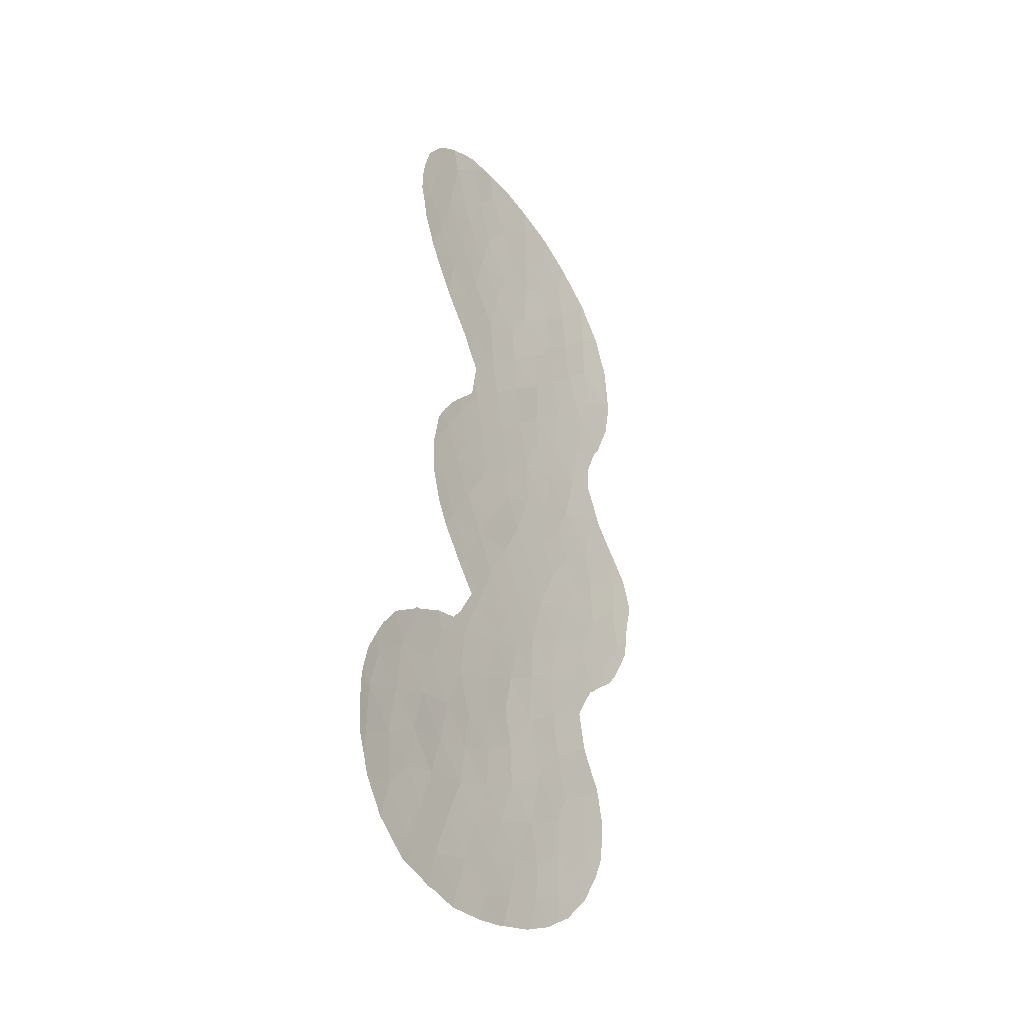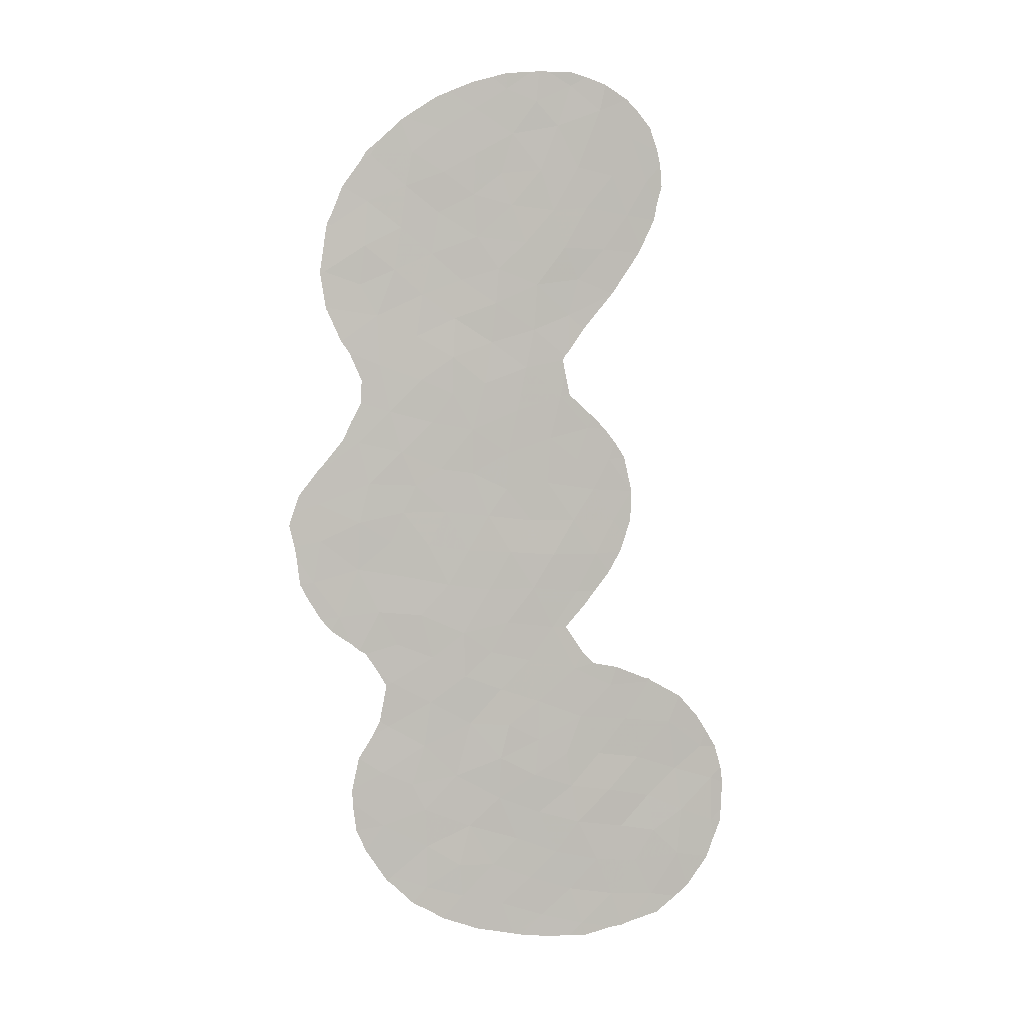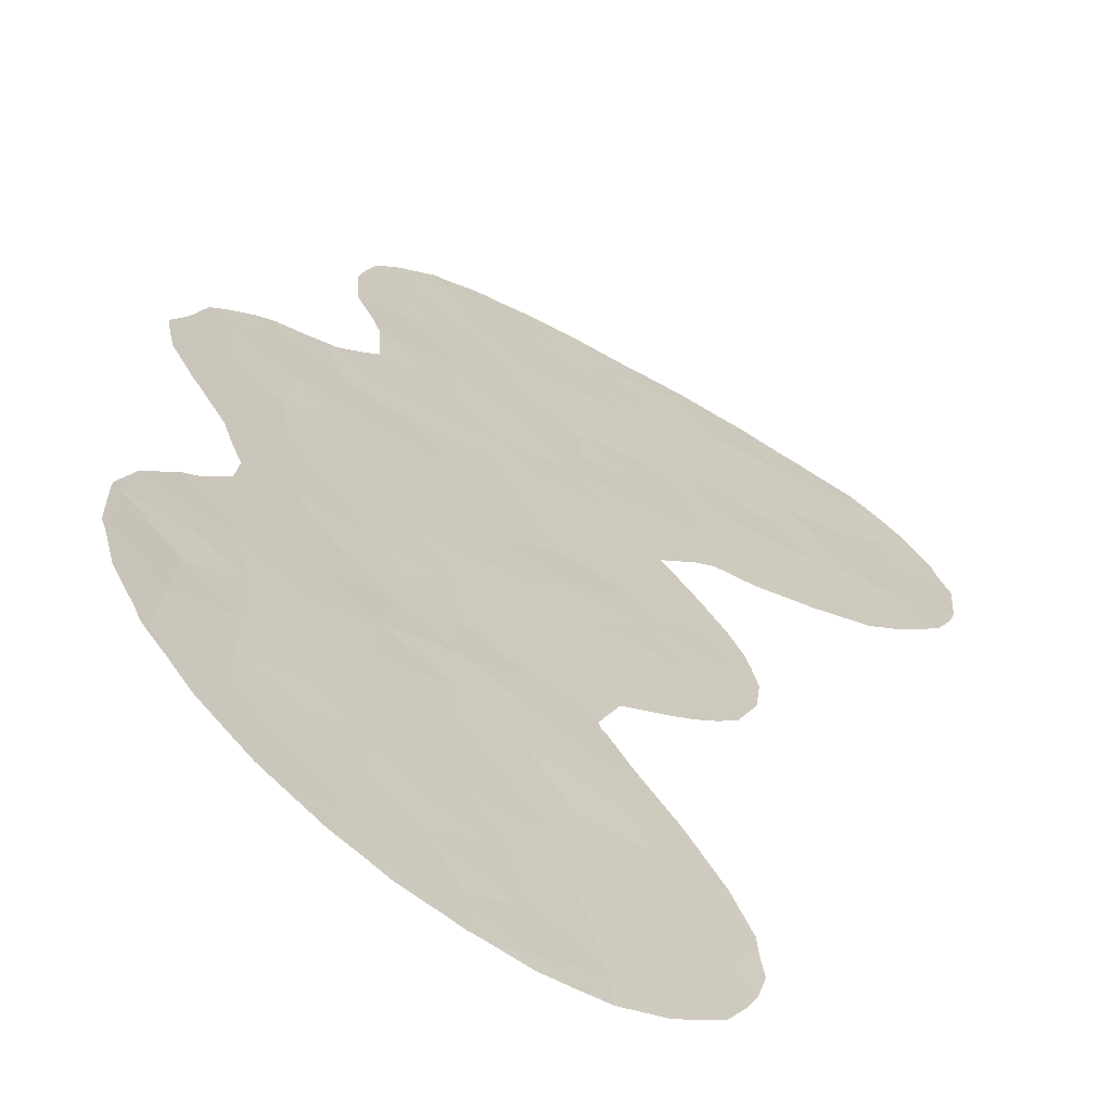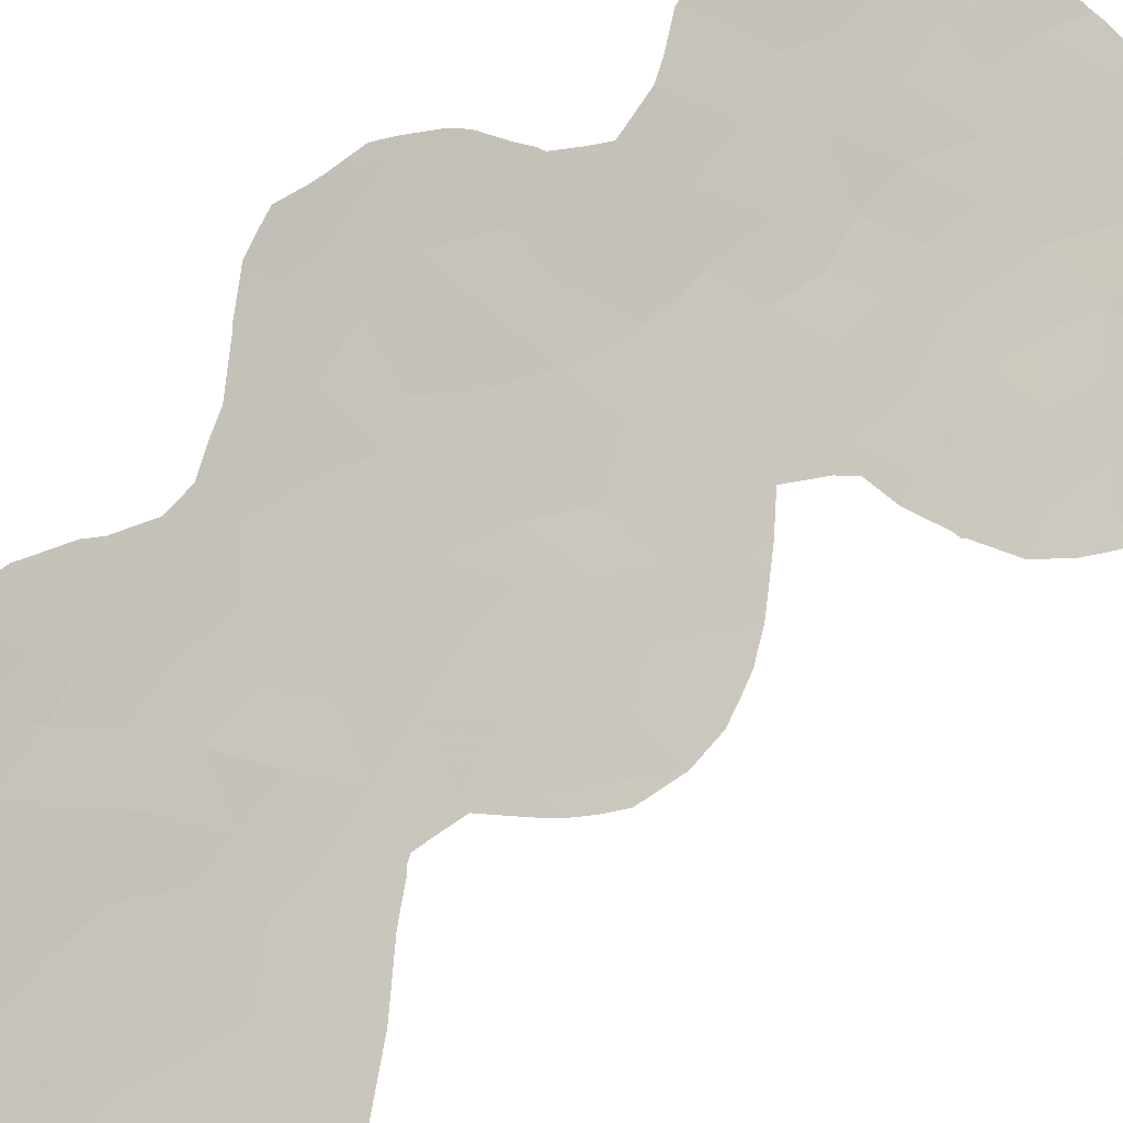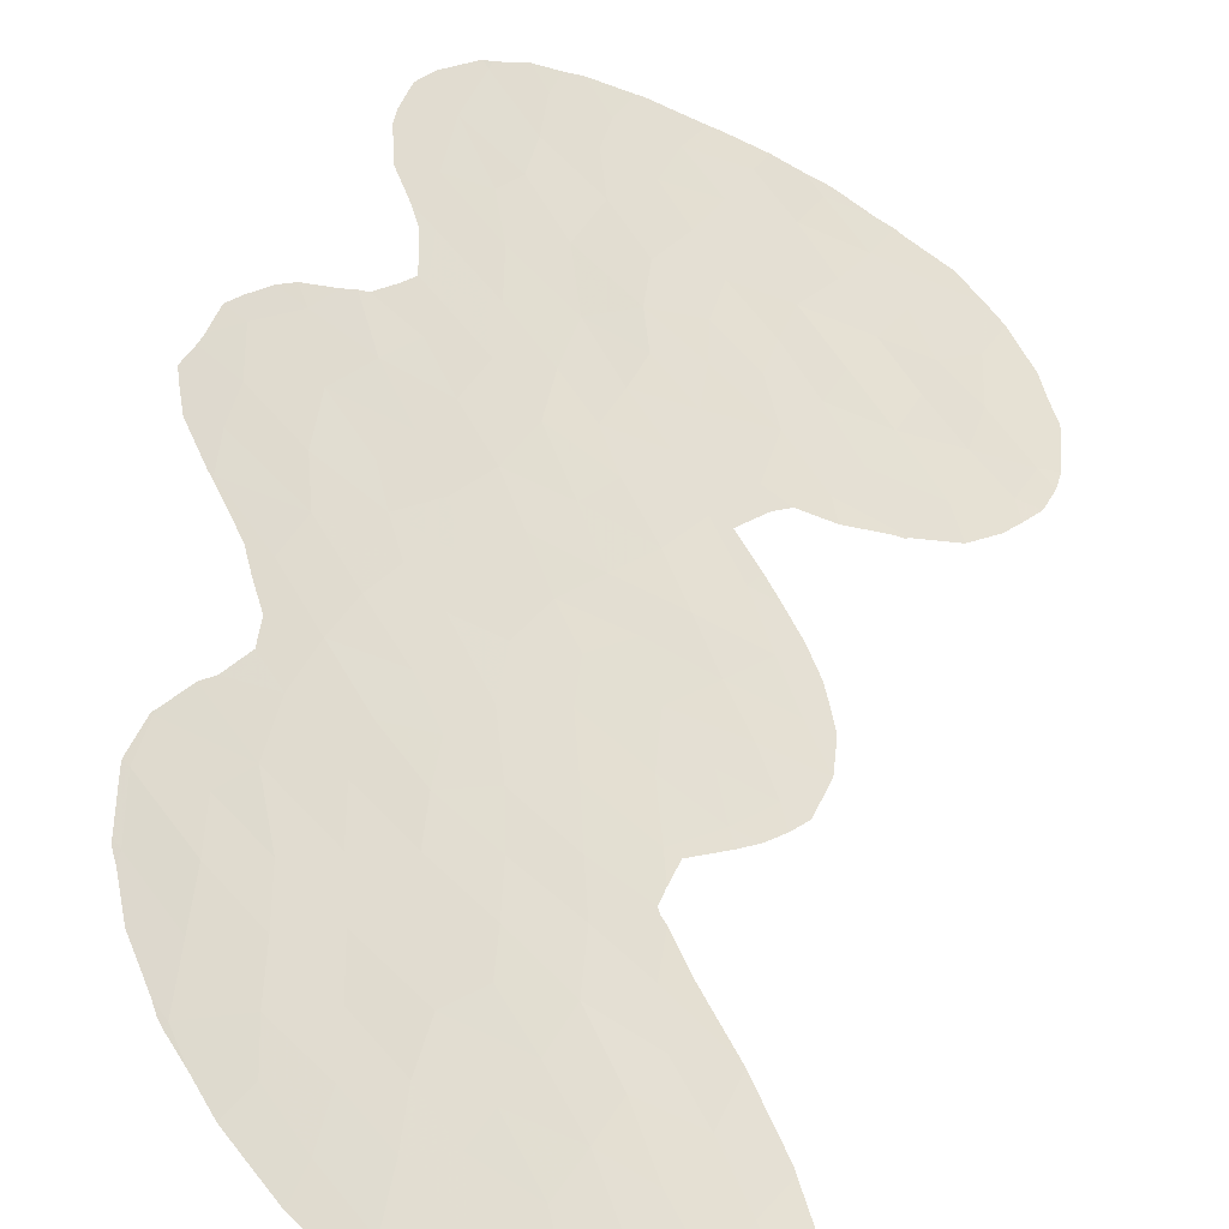
<metadata>
{"format":"obj","ext":"obj","renderer":"f3d","projection":"perspective","resolution":1024,"background":"white","views":[{"elev":-32.1,"azim":94.8,"up":"+Z"},{"elev":4.5,"azim":-41.7,"up":"+Z"},{"elev":16.4,"azim":6.8,"up":"+Y"},{"elev":64.4,"azim":41.5,"up":"+Y"},{"elev":38.3,"azim":7.3,"up":"+Y"}]}
</metadata>
<code>
v 41.37 21.04 8.162
v 47.69 17.1 8.887
v 45.06 18.67 7.354
v 50.19 15.71 20.37
v 44.05 19.33 -0.5081
v 45.39 18.51 -2.041
v 51.63 14.97 -1.24
v 50.17 15.72 -1.17
v 42.09 20.84 27.92
v 45.9 18.17 9.006
v 48.68 16.54 7.101
v 55.19 13.17 -2.21
v 39.89 22.04 9.544
v 43.73 19.69 28.06
v 44.97 18.86 27.15
v 51.06 15.24 14.9
v 46.26 18.01 28.02
v 53.33 14.08 -6.774
v 54.17 13.62 -5.281
v 41.83 20.75 12.27
v 41.44 20.98 10.42
v 43.21 19.85 10.88
v 45.74 18.25 2.843
v 44.39 19.09 3.817
v 49.42 16.15 14.41
v 46.09 18.1 12.76
v 43.75 19.52 12.18
v 44.78 18.9 12.96
v 53.42 14.06 -1.525
v 47.21 17.43 22.58
v 48.82 16.45 21.84
v 47.1 17.5 20.94
v 51.45 14.87 30.2
v 48.36 16.74 17.84
v 51.55 14.99 -6.573
v 49.73 16 -6.086
v 52.87 14.13 28.9
v 52.04 14.58 27.1
v 47.32 17.36 -8.519
v 49.5 16.03 25.4
v 48.95 16.35 27.31
v 55.48 12.97 -4.316
v 47.54 17.24 11.95
v 48.51 16.67 3.544
v 50.53 15.42 27.47
v 47.26 17.35 2.152
v 50.45 15.57 10.4
v 51.46 15.03 8.714
v 52.23 14.63 10.35
v 45.3 18.57 18.33
v 46.93 17.63 19.06
v 48.57 16.65 -7.3
v 47.21 17.4 -3.229
v 52.15 14.67 2.166
v 48.33 16.73 23.85
v 46.32 18 24.1
v 45.69 18.42 22.04
v 40.33 21.95 20.68
v 41.63 21.08 21.79
v 48.61 16.63 10.41
v 40.6 21.54 5.882
v 50.62 15.5 6.889
v 45.51 18.41 -6.491
v 42.69 20.22 -6.913
v 50.89 15.35 -9.765
v 48.91 16.42 -0.4141
v 47.6 17.13 0.3615
v 48.92 16.44 1.497
v 49.98 15.76 23.62
v 52.08 14.69 -3.101
v 49.85 15.89 16.46
v 54.87 13.29 0.1748
v 44.3 19.16 1.621
v 43.53 19.64 -2.394
v 44.42 19.12 15.21
v 49.55 16.08 5.149
v 56.94 12.26 -4.942
v 40.55 21.9 24.58
v 43.16 19.89 13.79
v 47.33 17.37 27.13
v 42.27 20.61 20.32
v 48.75 16.46 30.56
v 45.41 18.57 20.2
v 50.53 15.54 3.05
v 45.98 18.14 0.5189
v 50.39 15.61 -2.801
v 52.67 14.42 -4.966
v 48.75 16.49 -2.169
v 42.33 20.5 17.96
v 43.47 19.87 26.46
v 50.79 15.4 0.6591
v 43.26 20 24.49
v 50.35 15.67 -7.988
v 44.78 19.02 25.23
v 53.89 13.79 2.254
v 43.99 19.39 17.25
v 42.31 20.42 -1.781
v 44.88 18.92 29.14
v 53.92 13.8 -3.495
v 42.58 20.28 0.4955
v 50.61 15.47 22.11
v 52.22 14.65 -8.364
v 39.6 22.23 7.564
v 45.63 18.35 -8.028
v 52.72 14.25 25.22
v 49.66 15.93 29.42
v 42.71 20.17 9.476
v 46.96 17.58 -6.539
v 40.25 22.05 22.38
v 47.6 17.2 13.71
v 46.76 17.67 10.67
v 56.42 12.56 -1.152
v 48 16.96 15.78
v 43.28 19.81 7.783
v 44.11 19.29 -7.518
v 49.32 16.22 12.24
v 42.98 20.15 22.5
v 42.94 20.02 4.499
v 44.1 19.42 21.33
v 42.19 20.48 6.086
v 51.69 14.83 23.56
v 41.81 20.94 23.62
v 39.84 22.09 11.32
v 46.86 17.6 3.998
v 52.02 14.73 13.36
v 43.9 19.38 5.904
v 46.18 18.08 26.1
v 46.62 17.77 17.08
v 46.11 18.07 14.86
v 41.95 20.91 25.72
v 42.71 20.2 15.74
v 46.78 17.64 7.073
v 45.68 18.27 4.975
v 44.95 18.77 10.9
v 44.24 19.19 9.287
v 47.98 16.99 -5.298
v 47.78 17.07 29.01
v 44.49 19.2 23.26
v 41.44 21.04 14.26
v 42.34 20.42 -4.379
v 42.72 20.16 2.637
v 55.28 13.05 -6.538
v 51.33 15.1 11.89
v 44.16 19.27 -5.483
v 49.1 16.38 -9.219
v 48.95 16.42 -4.035
v 54.09 13.69 -8.517
v 43.84 19.55 19.34
v 50.21 15.62 31.34
v 47.25 17.34 -1.258
v 47.53 17.23 31.12
v 52.82 14.34 0.4423
v 47.74 17.1 25.62
v 50.6 15.5 13.34
v 46.25 18.03 30.17
v 45.29 18.57 16.59
v 44.06 19.31 -3.67
v 49.56 16.05 8.721
v 53.57 13.79 26.85
v 39.95 22.04 12.96
v 45.94 18.18 -4.563
v 48.7 16.54 19.67
v 56.92 12.3 -2.817
v 50.93 15.22 25.56
v 47.55 17.2 5.433
v 50.68 15.44 -4.624
v 41.73 21.11 27.63
v 41.01 21.62 26.4
v 51.27 15.13 15.46
v 51.8 14.85 14.88
v 53.05 14.2 11.8
v 52.71 14.38 13.45
v 52.2 14.65 -10.08
v 51.04 15.26 -10.39
v 52.12 14.63 21.46
v 52.1 14.64 21.43
v 46.24 18 -9.714
v 46.02 18.12 -9.617
v 53.05 14.2 11.78
v 39.37 22.39 6.786
v 39.07 22.6 7.479
v 50.87 15.36 3.849
v 50.12 15.77 5.145
v 42.73 20.19 -7.336
v 42.51 20.34 -7.143
v 41.91 20.98 28.01
v 42.04 20.89 28.17
v 44.67 19.08 30.65
v 45.22 18.72 30.93
v 52.29 14.59 14.17
v 53.05 14.2 11.77
v 53.01 14.22 10.37
v 50.94 15.33 6.181
v 50.31 15.67 -10.35
v 40.41 22.02 24.69
v 40.56 21.91 25.04
v 40.27 21.76 5.22
v 41.07 21.22 4.557
v 44.3 19.17 -8.756
v 43.54 19.65 -8.275
v 52.55 14.47 8.804
v 52.76 14.36 9.495
v 39.88 22.04 5.783
v 42.31 20.46 -6.805
v 41.62 20.9 -5.584
v 42.15 20.52 3.156
v 41.65 20.85 4.074
v 42.48 20.31 2.487
v 48.87 16.39 31.99
v 49.26 16.17 31.98
v 54.18 13.45 27.63
v 54.26 13.43 26.64
v 54.06 13.56 25.74
v 50.03 15.77 18.42
v 49.93 15.83 18.21
v 53.27 14 23.41
v 50.25 15.67 16.51
v 51.35 15.1 3.284
v 52.41 14.53 3.045
v 41.41 21 4.233
v 52.72 14.37 -10.01
v 40.35 22.04 24.41
v 41.61 20.98 17.24
v 41.57 21 16.15
v 50.05 15.76 17.53
v 57.41 12.09 -2.292
v 57.13 12.24 -1.201
v 55.21 13.12 -8.754
v 54.35 13.55 -9.487
v 53.04 14.21 -9.876
v 41.08 21.22 -3.219
v 41.24 21.14 -4.561
v 53.71 13.88 2.449
v 53.94 13.76 2.393
v 40.1 22.16 22.52
v 41.91 20.7 0.04779
v 41.34 21.04 -1.02
v 55.35 13.06 1.466
v 54.07 13.7 2.27
v 40.85 21.45 14.41
v 41.16 21.26 15.22
v 41.07 21.22 -2.532
v 40.27 21.99 20.65
v 40.35 21.92 20.44
v 41.14 21.32 18.55
v 57.39 12.07 -5.04
v 57.04 12.21 -5.909
v 52.07 14.65 21.4
v 50.84 15.34 19.71
v 52.63 14.23 30.77
v 51.68 14.72 31.42
v 53.08 14 30.27
v 53.7 13.68 29.44
v 38.95 22.7 8.801
v 38.88 22.76 9.305
v 44.8 18.86 -9.112
v 53.37 13.94 23.64
v 53.95 13.63 25.01
v 54.03 13.52 28.37
v 51.43 15.07 6.896
v 52.04 14.73 7.794
v 42.6 20.49 28.76
v 46.94 17.6 31.65
v 46.2 18.07 31.42
v 43.27 20.02 29.54
v 55.8 12.81 -8.22
v 43.43 19.91 29.67
v 50.19 15.68 18.62
v 40.27 21.99 20.7
v 40.83 21.54 19.08
v 47.53 17.22 31.86
v 48.53 16.61 31.93
v 56.65 12.45 -0.3445
v 47.82 17.06 -10.08
v 56.2 12.66 0.4268
v 48.12 16.9 -10.16
v 49.43 16.17 -10.34
v 42.22 20.51 0.7617
v 50.88 15.21 31.76
v 50.25 15.58 31.97
v 56.72 12.36 -6.827
v 39.89 22.08 13
v 39.96 22.03 13.09
v 57.43 12.07 -4.448
v 39.8 22.14 12.89
v 39.08 22.63 11.76
v 57.5 12.05 -3.077
v 38.68 22.9 10.32
v 38.83 22.8 10.9
v 40.08 22.16 22.27
f 5 6 85
f 130 9 167
f 130 167 168
f 16 170 169
f 20 21 22
f 22 27 20
f 143 154 116
f 27 134 28
f 125 171 172
f 65 174 173
f 121 101 176
f 121 176 175
f 31 30 32
f 35 166 36
f 42 19 142
f 38 45 164
f 39 104 178
f 39 178 177
f 47 48 49
f 125 143 179
f 125 179 171
f 50 128 51
f 128 34 51
f 45 106 41
f 21 13 1
f 22 21 107
f 39 52 108
f 55 40 153
f 59 109 58
f 37 33 38
f 60 2 158
f 35 102 18
f 103 181 180
f 76 84 182
f 76 182 183
f 64 185 184
f 67 66 68
f 68 46 67
f 9 187 186
f 98 155 189
f 98 189 188
f 55 31 69
f 70 99 29
f 29 7 70
f 125 172 190
f 49 192 191
f 12 72 29
f 47 60 158
f 48 158 62
f 158 11 62
f 96 131 75
f 76 44 84
f 62 76 183
f 62 183 193
f 65 194 174
f 11 76 62
f 30 31 55
f 55 56 30
f 103 61 1
f 78 196 195
f 3 126 133
f 61 197 198
f 115 200 199
f 115 104 63
f 43 116 110
f 30 56 57
f 49 48 201
f 49 201 202
f 121 164 69
f 79 27 28
f 28 75 79
f 40 41 153
f 117 122 59
f 61 203 197
f 64 204 185
f 64 140 205
f 64 205 204
f 141 118 207
f 141 207 206
f 141 206 208
f 165 44 76
f 76 11 165
f 38 33 45
f 82 149 210
f 82 210 209
f 159 212 211
f 159 213 212
f 99 42 12
f 87 166 35
f 35 18 87
f 162 34 215
f 162 215 214
f 166 87 70
f 1 120 114
f 10 3 132
f 145 52 39
f 88 146 86
f 88 86 8
f 66 88 8
f 33 149 106
f 107 114 135
f 121 175 216
f 92 90 130
f 66 91 68
f 85 67 46
f 20 123 21
f 32 83 51
f 131 79 75
f 78 130 168
f 78 168 196
f 71 16 169
f 71 169 217
f 159 38 105
f 84 54 219
f 84 219 218
f 86 7 8
f 118 126 120
f 118 120 220
f 118 220 207
f 154 25 116
f 34 162 51
f 87 99 70
f 91 66 8
f 166 70 86
f 70 7 86
f 154 16 25
f 127 17 15
f 127 80 17
f 41 106 137
f 92 130 122
f 72 12 112
f 162 32 51
f 51 83 50
f 73 24 141
f 102 65 173
f 102 173 221
f 47 143 116
f 78 195 222
f 131 89 223
f 131 223 224
f 53 88 150
f 97 74 5
f 34 71 225
f 34 225 215
f 5 73 100
f 87 18 19
f 112 163 226
f 112 226 227
f 147 229 228
f 147 102 221
f 147 221 230
f 122 130 78
f 78 109 122
f 163 42 77
f 10 111 134
f 27 22 134
f 88 66 150
f 46 68 44
f 91 84 68
f 84 44 68
f 5 85 73
f 52 145 93
f 93 36 52
f 145 65 93
f 65 102 93
f 102 35 93
f 35 36 93
f 108 52 136
f 82 151 137
f 4 31 162
f 31 32 162
f 92 138 94
f 15 14 90
f 56 127 94
f 57 56 138
f 5 100 97
f 6 5 74
f 140 231 232
f 95 234 233
f 49 202 192
f 119 138 117
f 59 58 81
f 109 78 222
f 109 222 235
f 75 129 156
f 97 100 236
f 97 236 237
f 152 72 95
f 95 72 238
f 95 238 239
f 95 239 234
f 54 95 233
f 54 233 219
f 54 91 152
f 91 7 152
f 152 95 54
f 110 26 43
f 96 156 50
f 148 89 96
f 89 131 96
f 60 47 116
f 139 241 240
f 83 57 119
f 97 140 74
f 140 97 242
f 140 242 231
f 140 157 74
f 161 6 157
f 58 243 244
f 89 245 223
f 77 247 246
f 2 132 11
f 4 249 248
f 15 98 14
f 101 4 248
f 101 248 176
f 4 101 31
f 100 73 141
f 33 250 251
f 102 147 18
f 44 124 46
f 33 37 252
f 33 252 250
f 37 253 252
f 103 13 255
f 103 255 254
f 104 256 178
f 105 257 258
f 107 21 1
f 104 108 63
f 37 259 253
f 55 153 56
f 48 62 260
f 48 260 261
f 62 193 260
f 103 254 181
f 144 115 63
f 60 111 2
f 9 262 187
f 98 17 155
f 17 98 15
f 25 71 113
f 34 113 71
f 99 12 29
f 29 72 152
f 47 158 48
f 155 151 263
f 155 263 264
f 13 103 1
f 61 103 180
f 61 180 203
f 104 115 199
f 104 199 256
f 9 14 265
f 9 265 262
f 110 116 25
f 27 79 20
f 25 16 71
f 142 147 228
f 142 228 266
f 40 55 69
f 24 73 23
f 122 117 92
f 59 81 117
f 153 41 80
f 81 148 119
f 114 120 126
f 120 1 61
f 31 101 69
f 121 69 101
f 59 122 109
f 118 141 24
f 50 148 96
f 44 165 124
f 37 159 211
f 37 211 259
f 98 188 267
f 14 98 267
f 14 267 265
f 115 64 184
f 115 184 200
f 4 268 249
f 99 19 42
f 58 269 243
f 126 24 133
f 127 56 153
f 114 126 3
f 2 111 10
f 10 132 2
f 89 81 270
f 89 270 245
f 33 106 45
f 106 149 82
f 22 107 135
f 107 1 114
f 135 114 3
f 43 26 111
f 110 129 26
f 83 148 50
f 105 121 216
f 105 216 257
f 121 105 164
f 151 272 271
f 151 82 209
f 151 209 272
f 32 30 57
f 112 227 273
f 129 110 113
f 113 34 128
f 39 177 274
f 159 105 258
f 159 258 213
f 118 24 126
f 113 110 25
f 9 186 167
f 41 137 80
f 72 112 273
f 72 273 275
f 32 57 83
f 139 131 224
f 139 224 241
f 119 117 81
f 87 19 99
f 145 39 274
f 145 274 276
f 145 276 277
f 147 230 229
f 14 9 90
f 9 130 90
f 165 11 132
f 24 23 133
f 133 165 132
f 132 3 133
f 26 134 111
f 134 26 28
f 135 10 134
f 10 135 3
f 134 22 135
f 100 278 236
f 23 124 133
f 136 36 146
f 136 52 36
f 137 106 82
f 137 17 80
f 155 17 137
f 138 56 94
f 57 138 119
f 92 117 138
f 72 275 238
f 129 75 28
f 20 79 139
f 79 131 139
f 139 160 20
f 92 94 90
f 15 94 127
f 94 15 90
f 81 58 244
f 81 244 270
f 6 150 85
f 84 218 182
f 143 49 191
f 143 191 179
f 144 63 161
f 146 166 86
f 149 279 280
f 149 33 251
f 149 251 279
f 150 66 67
f 151 155 137
f 152 7 29
f 91 8 7
f 97 237 242
f 100 141 208
f 100 208 278
f 48 261 201
f 18 147 142
f 142 19 18
f 148 83 119
f 49 143 47
f 127 153 80
f 142 266 281
f 151 271 263
f 113 128 129
f 65 145 277
f 65 277 194
f 16 125 190
f 16 190 170
f 77 42 142
f 155 264 189
f 154 125 16
f 129 128 156
f 53 161 136
f 75 156 96
f 156 128 50
f 157 6 74
f 46 124 23
f 148 81 89
f 157 144 161
f 77 142 281
f 77 281 247
f 123 13 21
f 143 125 154
f 158 2 11
f 159 37 38
f 108 104 39
f 160 283 282
f 161 53 6
f 64 115 144
f 140 64 144
f 120 61 198
f 120 198 220
f 77 246 284
f 160 139 240
f 160 240 283
f 160 123 20
f 157 140 144
f 140 232 205
f 123 160 285
f 123 285 286
f 71 217 225
f 108 161 63
f 84 91 54
f 161 108 136
f 43 111 60
f 43 60 116
f 85 150 67
f 53 150 6
f 163 77 284
f 163 284 287
f 42 163 12
f 163 287 226
f 85 46 23
f 163 112 12
f 73 85 23
f 4 162 214
f 4 214 268
f 146 88 53
f 146 53 136
f 164 40 69
f 13 123 289
f 13 289 288
f 109 235 290
f 124 165 133
f 160 282 285
f 58 109 290
f 58 290 269
f 13 288 255
f 164 105 38
f 166 146 36
f 123 286 289
f 26 129 28
f 149 280 210
f 45 41 40
f 164 45 40

</code>
